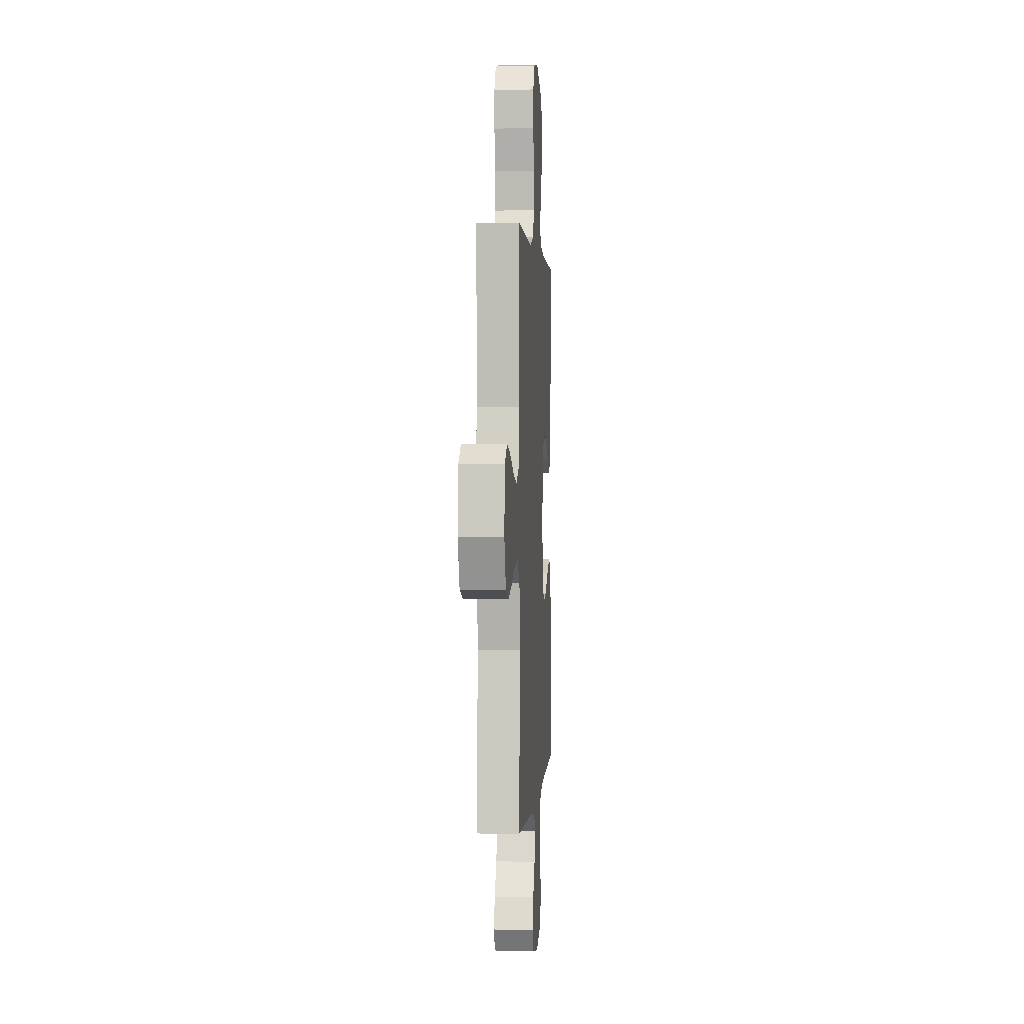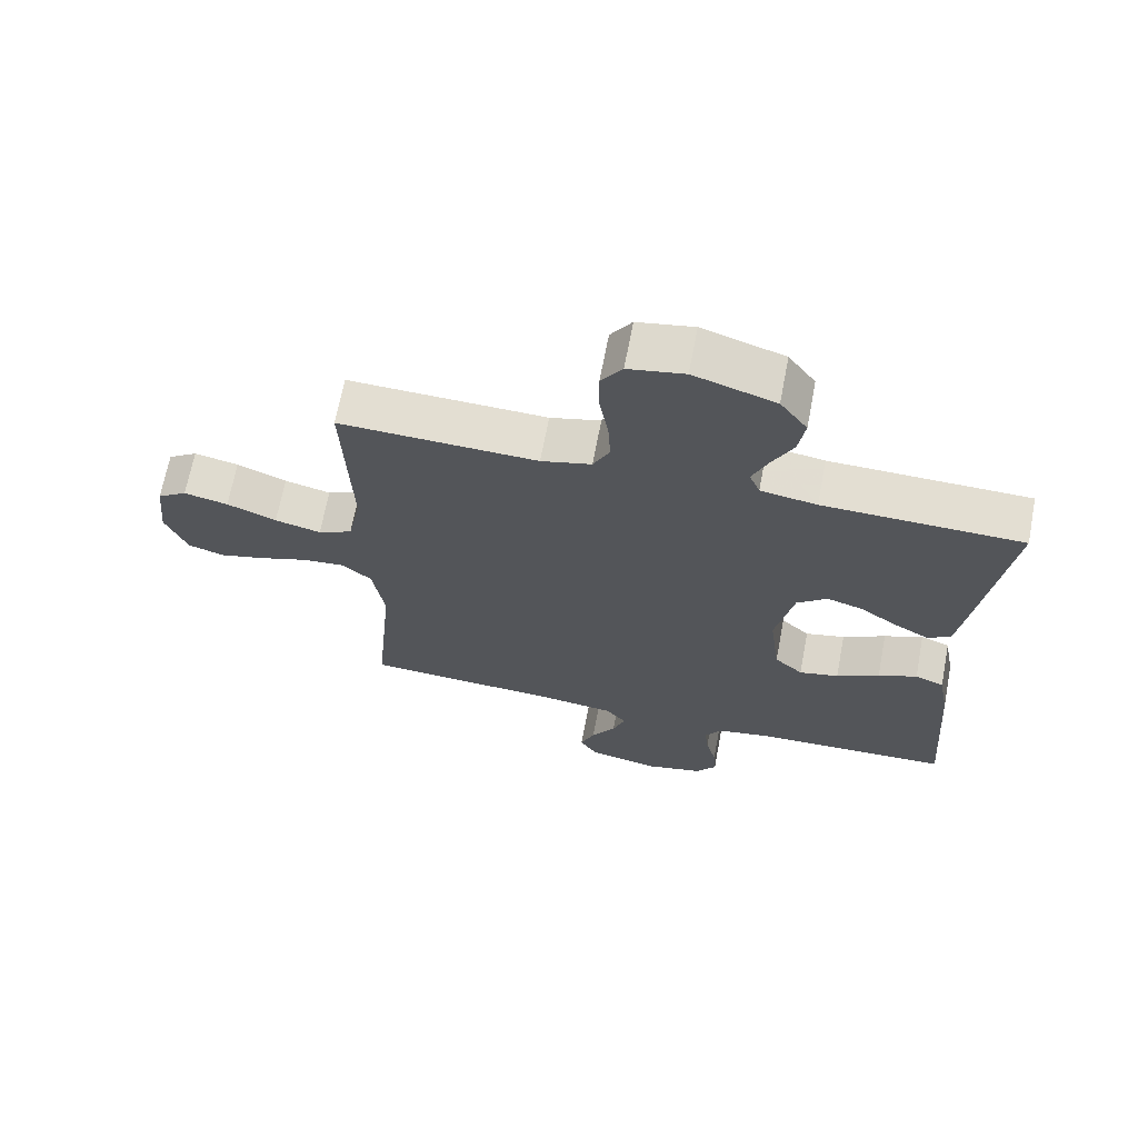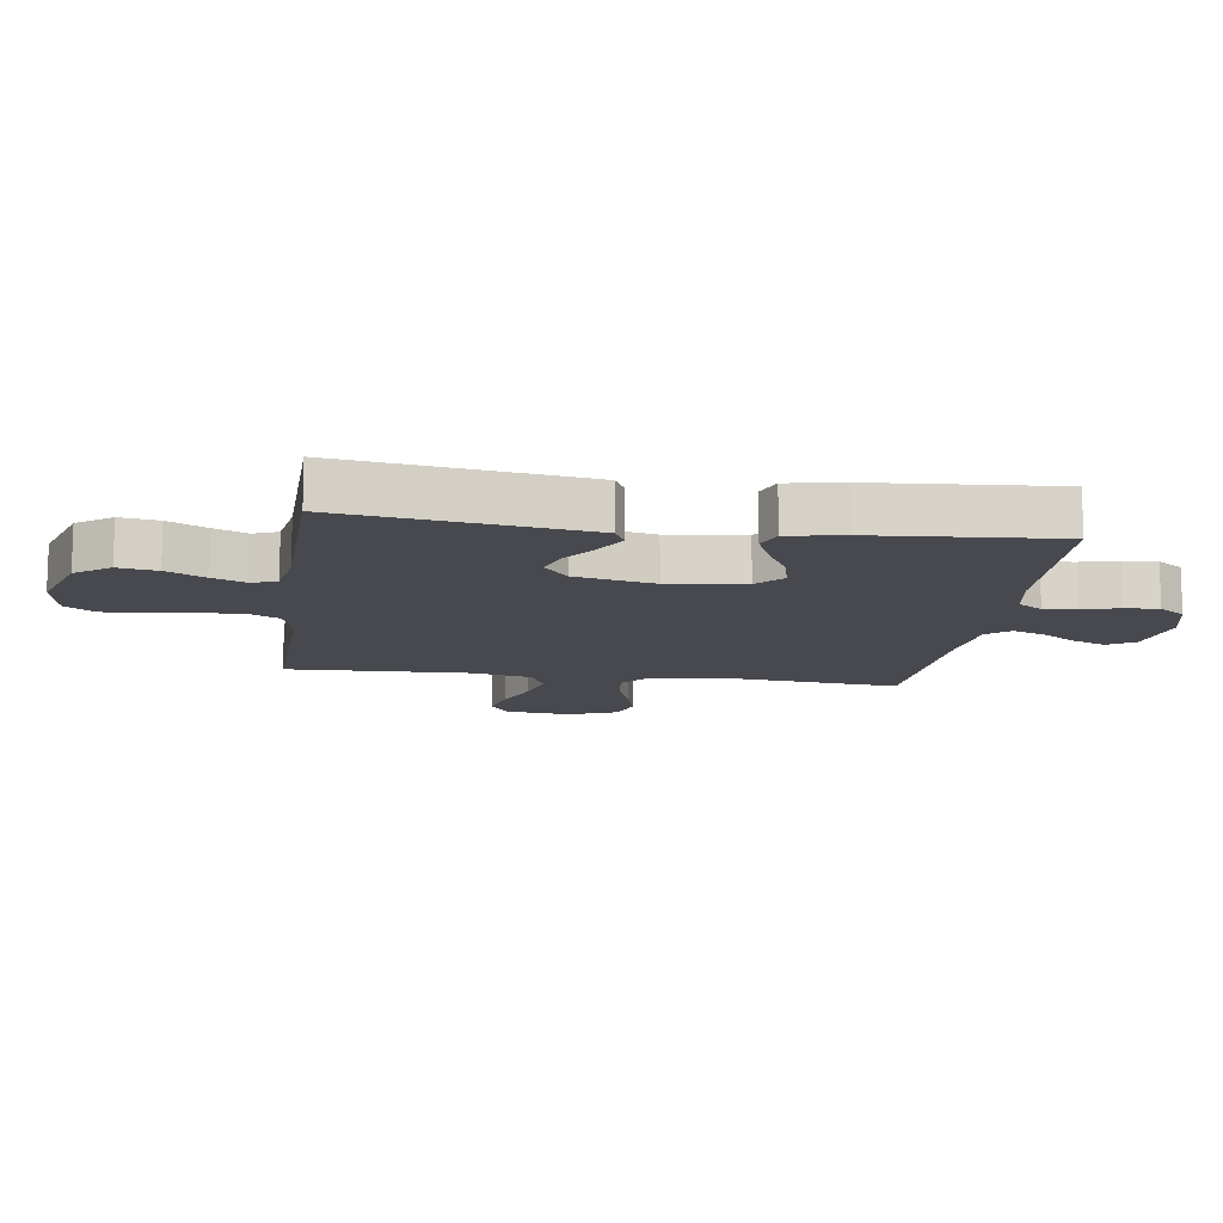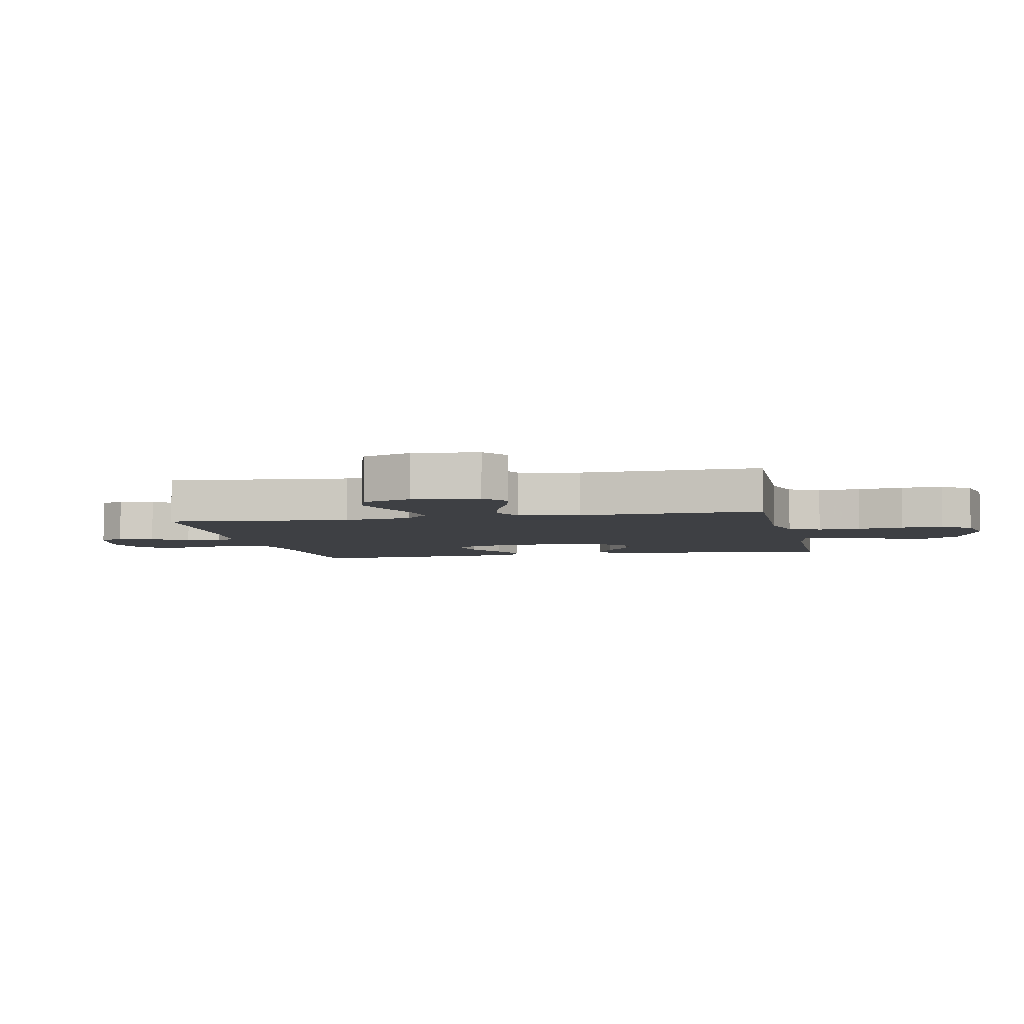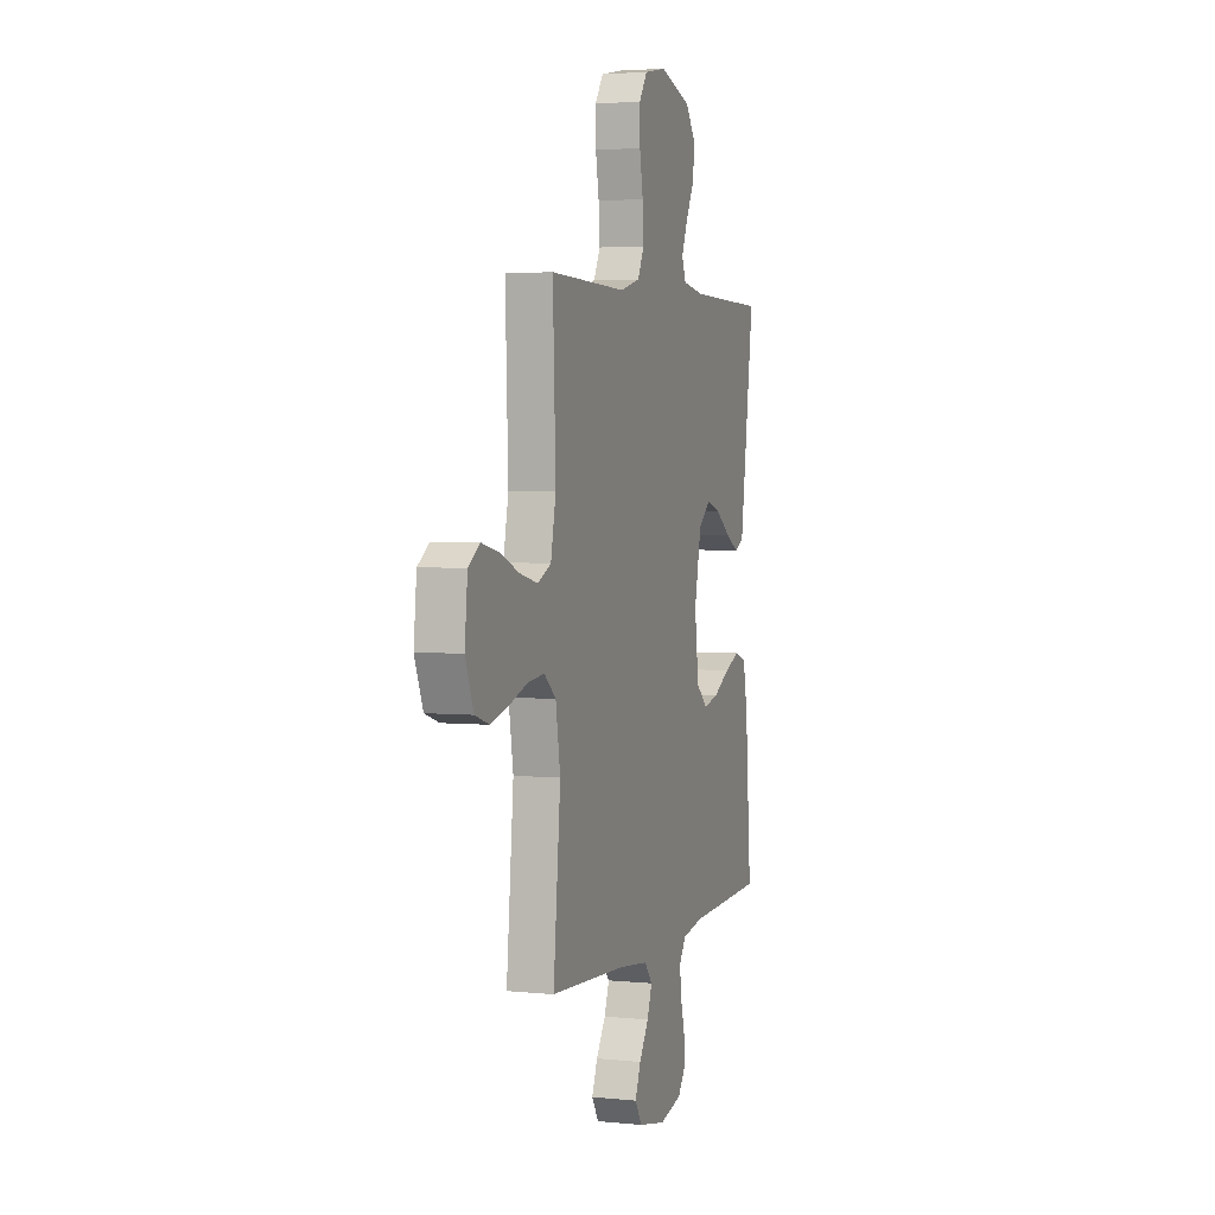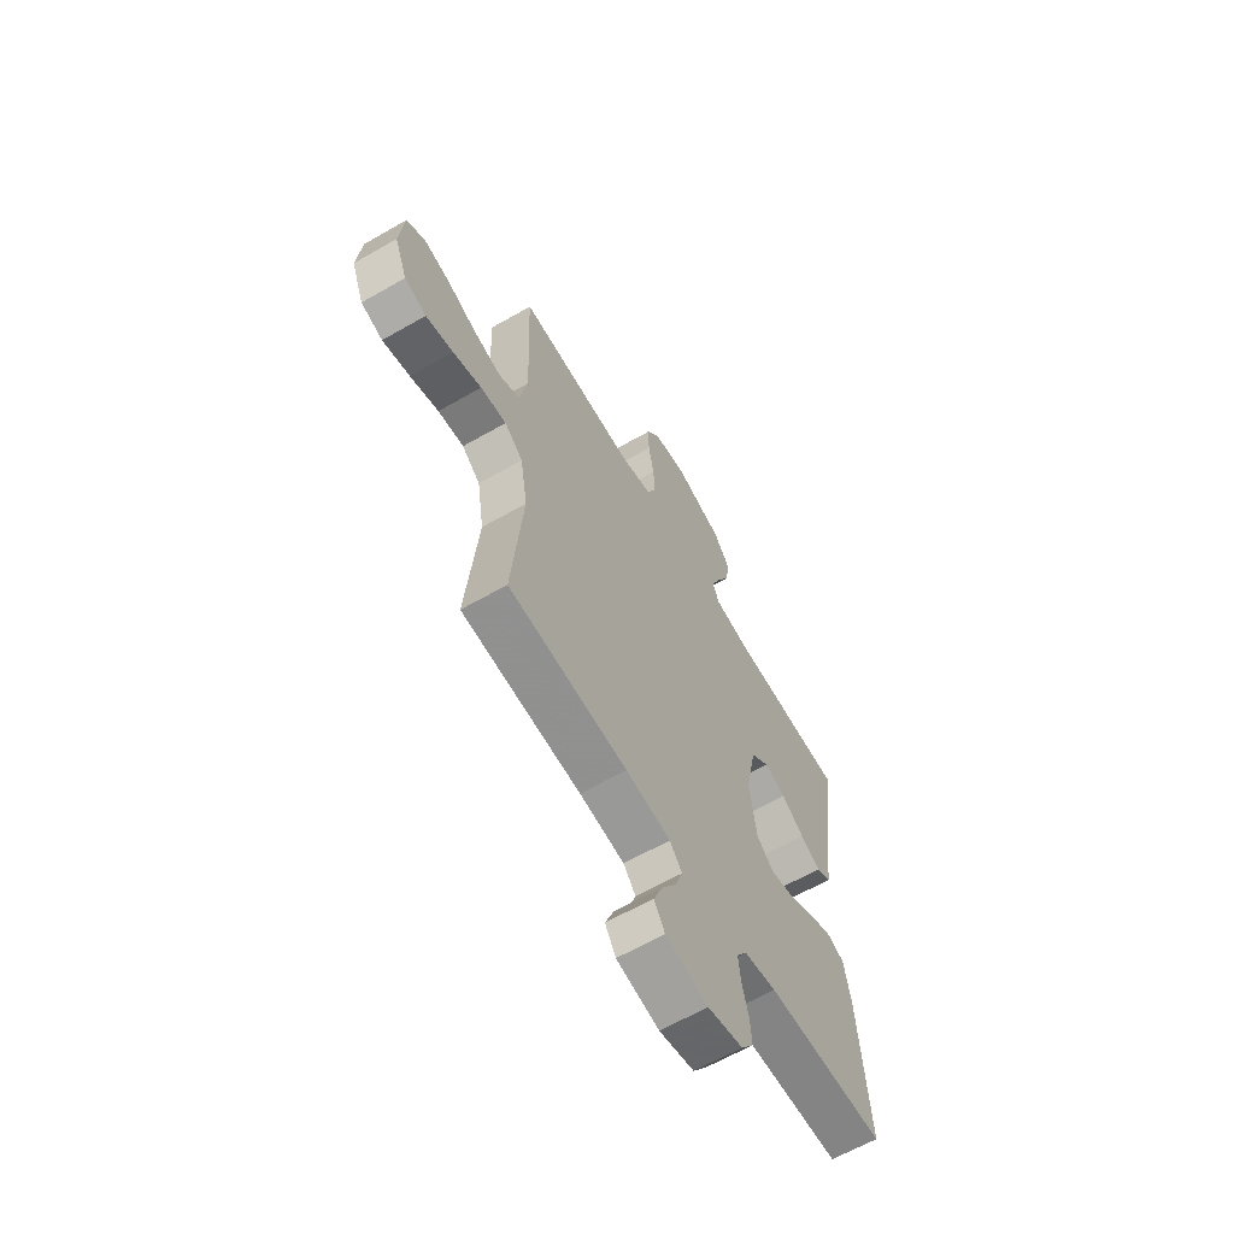
<metadata>
{"format":"obj","ext":"obj","renderer":"f3d","projection":"perspective","resolution":1024,"background":"white","views":[{"elev":1.5,"azim":-86.0,"up":"+Z"},{"elev":67.6,"azim":10.8,"up":"+Z"},{"elev":-12.6,"azim":81.9,"up":"+Y"},{"elev":-4.8,"azim":-78.3,"up":"+Y"},{"elev":3.5,"azim":-71.2,"up":"+Z"},{"elev":-63.2,"azim":-59.9,"up":"+Z"}]}
</metadata>
<code>
v -0.5 0.07 0.5
v -0.2 0.07 0.491
v -0.124 0.07 0.511
v -0.099 0.07 0.562
v -0.103 0.07 0.632
v -0.116 0.07 0.707
v -0.117 0.07 0.776
v -0.085 0.07 0.824
v 0 0.07 0.84
v 0.123 0.07 0.8
v 0.164 0.07 0.743
v 0.154 0.07 0.679
v 0.122 0.07 0.615
v 0.099 0.07 0.56
v 0.115 0.07 0.52
v 0.2 0.07 0.506
v 0.5 0.07 0.5
v 0.459 0.07 0.2
v 0.445 0.07 0.102
v 0.409 0.07 0.084
v 0.358 0.07 0.112
v 0.301 0.07 0.153
v 0.246 0.07 0.17
v 0.2 0.07 0.131
v 0.173 0.07 0
v 0.189 0.07 -0.126
v 0.232 0.07 -0.166
v 0.292 0.07 -0.152
v 0.357 0.07 -0.116
v 0.416 0.07 -0.091
v 0.46 0.07 -0.108
v 0.477 0.07 -0.2
v 0.5 0.07 -0.5
v 0.2 0.07 -0.512
v 0.119 0.07 -0.527
v 0.093 0.07 -0.567
v 0.099 0.07 -0.621
v 0.115 0.07 -0.681
v 0.119 0.07 -0.737
v 0.088 0.07 -0.78
v 0 0.07 -0.801
v -0.107 0.07 -0.779
v -0.134 0.07 -0.735
v -0.112 0.07 -0.68
v -0.075 0.07 -0.622
v -0.056 0.07 -0.569
v -0.087 0.07 -0.531
v -0.2 0.07 -0.517
v -0.5 0.07 -0.5
v -0.472 0.07 -0.2
v -0.49 0.07 -0.088
v -0.536 0.07 -0.049
v -0.601 0.07 -0.056
v -0.673 0.07 -0.081
v -0.742 0.07 -0.099
v -0.797 0.07 -0.081
v -0.829 0.07 0
v -0.818 0.07 0.108
v -0.773 0.07 0.139
v -0.706 0.07 0.124
v -0.631 0.07 0.093
v -0.561 0.07 0.076
v -0.509 0.07 0.101
v -0.489 0.07 0.2
v -0.5 0 0.5
v -0.2 0 0.491
v -0.124 0 0.511
v -0.099 0 0.562
v -0.103 0 0.632
v -0.116 0 0.707
v -0.117 0 0.776
v -0.085 0 0.824
v 0 0 0.84
v 0.123 0 0.8
v 0.164 0 0.743
v 0.154 0 0.679
v 0.122 0 0.615
v 0.099 0 0.56
v 0.115 0 0.52
v 0.2 0 0.506
v 0.5 0 0.5
v 0.459 0 0.2
v 0.445 0 0.102
v 0.409 0 0.084
v 0.358 0 0.112
v 0.301 0 0.153
v 0.246 0 0.17
v 0.2 0 0.131
v 0.173 0 0
v 0.189 0 -0.126
v 0.232 0 -0.166
v 0.292 0 -0.152
v 0.357 0 -0.116
v 0.416 0 -0.091
v 0.46 0 -0.108
v 0.477 0 -0.2
v 0.5 0 -0.5
v 0.2 0 -0.512
v 0.119 0 -0.527
v 0.093 0 -0.567
v 0.099 0 -0.621
v 0.115 0 -0.681
v 0.119 0 -0.737
v 0.088 0 -0.78
v 0 0 -0.801
v -0.107 0 -0.779
v -0.134 0 -0.735
v -0.112 0 -0.68
v -0.075 0 -0.622
v -0.056 0 -0.569
v -0.087 0 -0.531
v -0.2 0 -0.517
v -0.5 0 -0.5
v -0.472 0 -0.2
v -0.49 0 -0.088
v -0.536 0 -0.049
v -0.601 0 -0.056
v -0.673 0 -0.081
v -0.742 0 -0.099
v -0.797 0 -0.081
v -0.829 0 0
v -0.818 0 0.108
v -0.773 0 0.139
v -0.706 0 0.124
v -0.631 0 0.093
v -0.561 0 0.076
v -0.509 0 0.101
v -0.489 0 0.2
f 58 59 60 61
f 58 61 62
f 57 58 62
f 56 57 62
f 53 54 55 56
f 53 56 62 63
f 48 49 50
f 47 48 50 51
f 42 43 44 45
f 42 45 46
f 41 42 46
f 40 41 46
f 37 38 39 40
f 36 37 40 46
f 35 36 46 47
f 31 32 33 34
f 28 29 30 31
f 28 31 34 35
f 19 20 21 22
f 17 18 19 22
f 16 17 22 23
f 15 16 23 24
f 10 11 12 13
f 10 13 14
f 9 10 14
f 8 9 14
f 5 6 7 8
f 4 5 8 14
f 3 4 14 15
f 64 1 2
f 63 64 2 3
f 52 53 63 3
f 35 47 51
f 27 28 35
f 26 27 35 51
f 25 26 51 52
f 24 25 52
f 3 15 24 52
f 125 124 123 122
f 126 125 122
f 126 122 121
f 126 121 120
f 120 119 118 117
f 127 126 120 117
f 114 113 112
f 115 114 112 111
f 109 108 107 106
f 110 109 106
f 110 106 105
f 110 105 104
f 104 103 102 101
f 110 104 101 100
f 111 110 100 99
f 98 97 96 95
f 95 94 93 92
f 99 98 95 92
f 86 85 84 83
f 86 83 82 81
f 87 86 81 80
f 88 87 80 79
f 77 76 75 74
f 78 77 74
f 78 74 73
f 78 73 72
f 72 71 70 69
f 78 72 69 68
f 79 78 68 67
f 66 65 128
f 67 66 128 127
f 67 127 117 116
f 115 111 99
f 99 92 91
f 115 99 91 90
f 116 115 90 89
f 116 89 88
f 116 88 79 67
f 1 65 66 2
f 2 66 67 3
f 3 67 68 4
f 4 68 69 5
f 5 69 70 6
f 6 70 71 7
f 7 71 72 8
f 8 72 73 9
f 9 73 74 10
f 10 74 75 11
f 11 75 76 12
f 12 76 77 13
f 13 77 78 14
f 14 78 79 15
f 15 79 80 16
f 16 80 81 17
f 17 81 82 18
f 18 82 83 19
f 19 83 84 20
f 20 84 85 21
f 21 85 86 22
f 22 86 87 23
f 23 87 88 24
f 24 88 89 25
f 25 89 90 26
f 26 90 91 27
f 27 91 92 28
f 28 92 93 29
f 29 93 94 30
f 30 94 95 31
f 31 95 96 32
f 32 96 97 33
f 33 97 98 34
f 34 98 99 35
f 35 99 100 36
f 36 100 101 37
f 37 101 102 38
f 38 102 103 39
f 39 103 104 40
f 40 104 105 41
f 41 105 106 42
f 42 106 107 43
f 43 107 108 44
f 44 108 109 45
f 45 109 110 46
f 46 110 111 47
f 47 111 112 48
f 48 112 113 49
f 49 113 114 50
f 50 114 115 51
f 51 115 116 52
f 52 116 117 53
f 53 117 118 54
f 54 118 119 55
f 55 119 120 56
f 56 120 121 57
f 57 121 122 58
f 58 122 123 59
f 59 123 124 60
f 60 124 125 61
f 61 125 126 62
f 62 126 127 63
f 63 127 128 64
f 64 128 65 1

</code>
